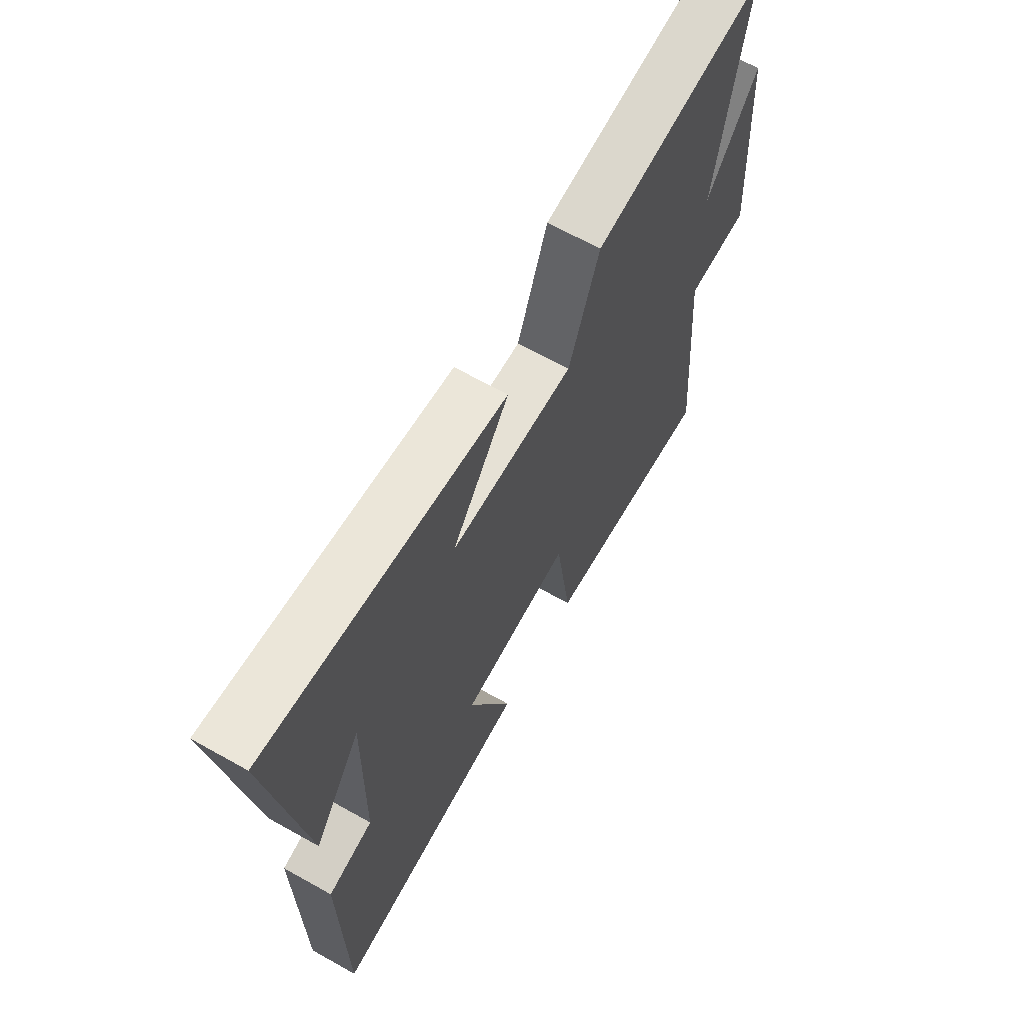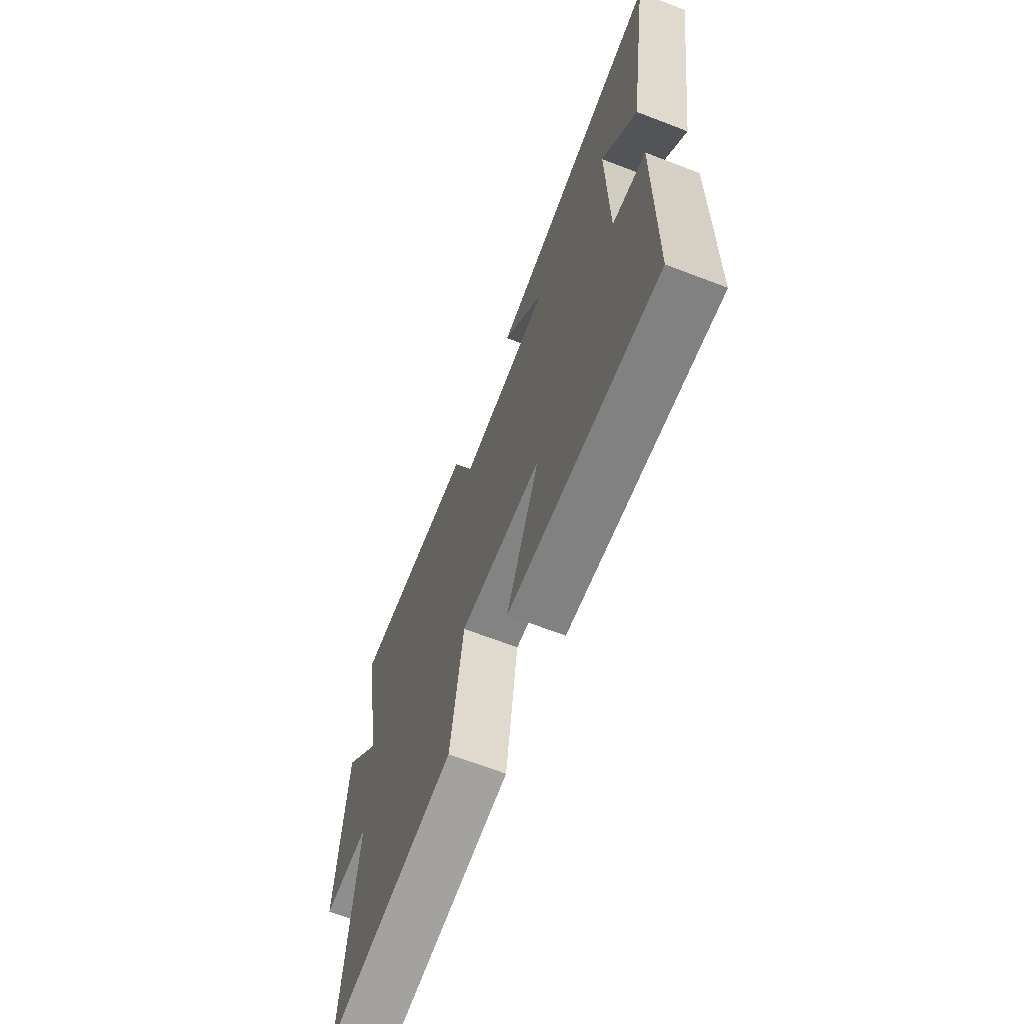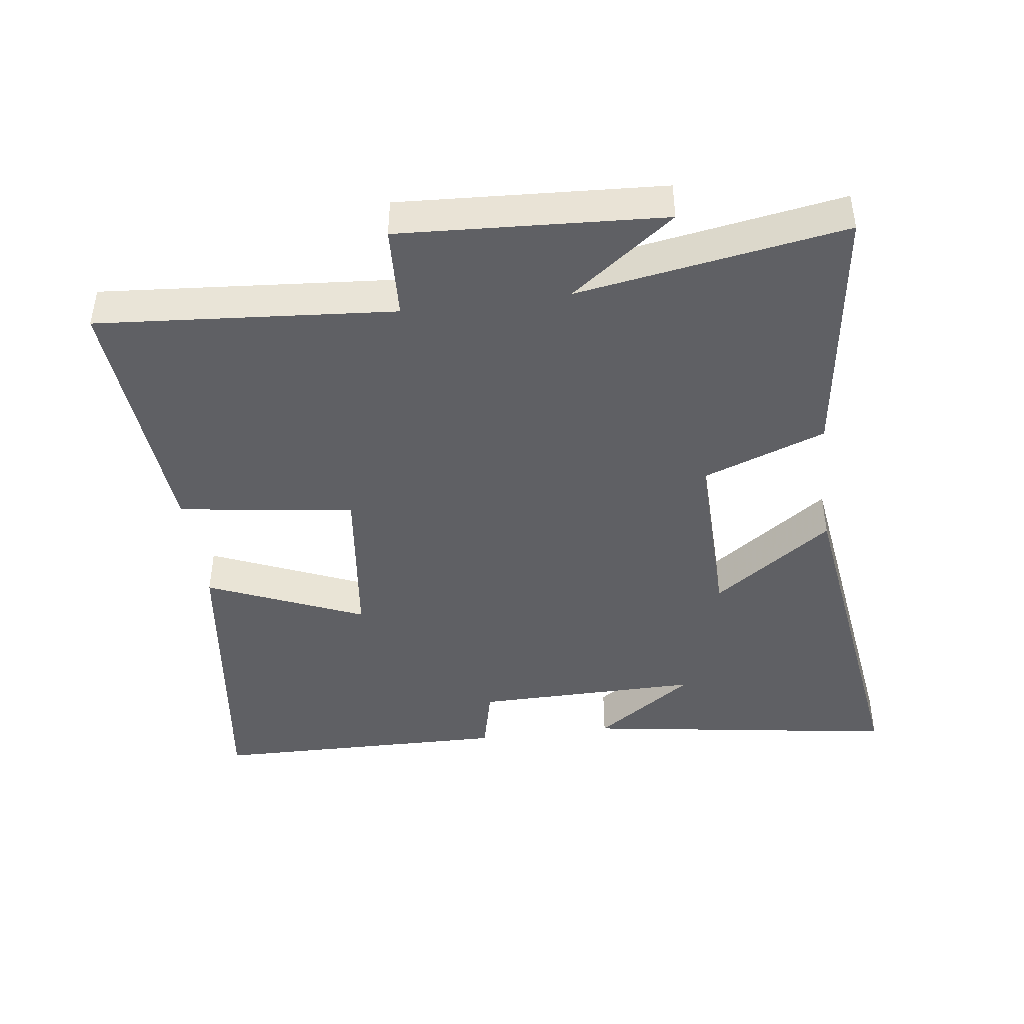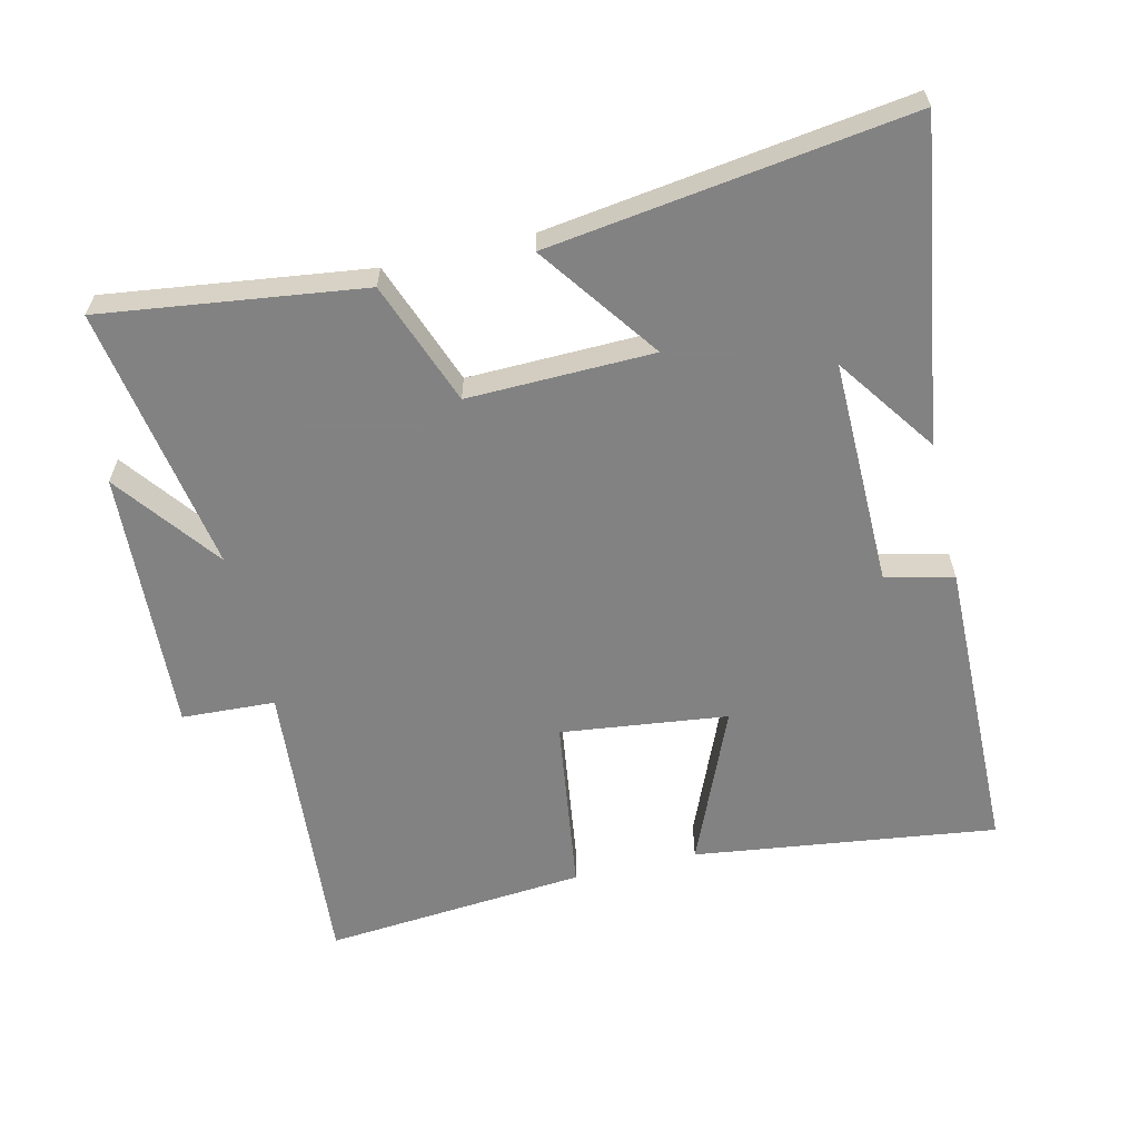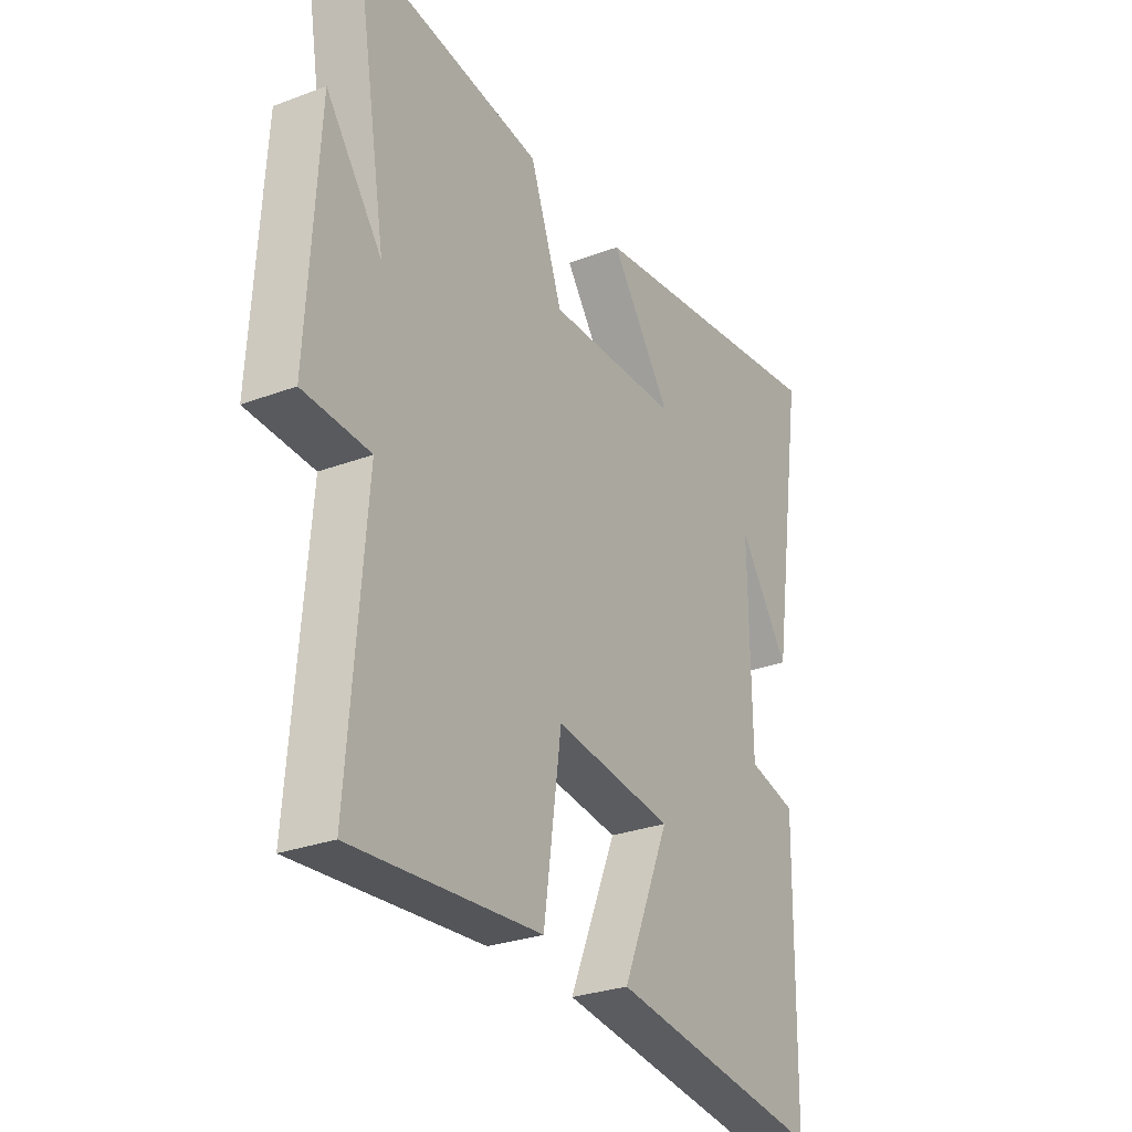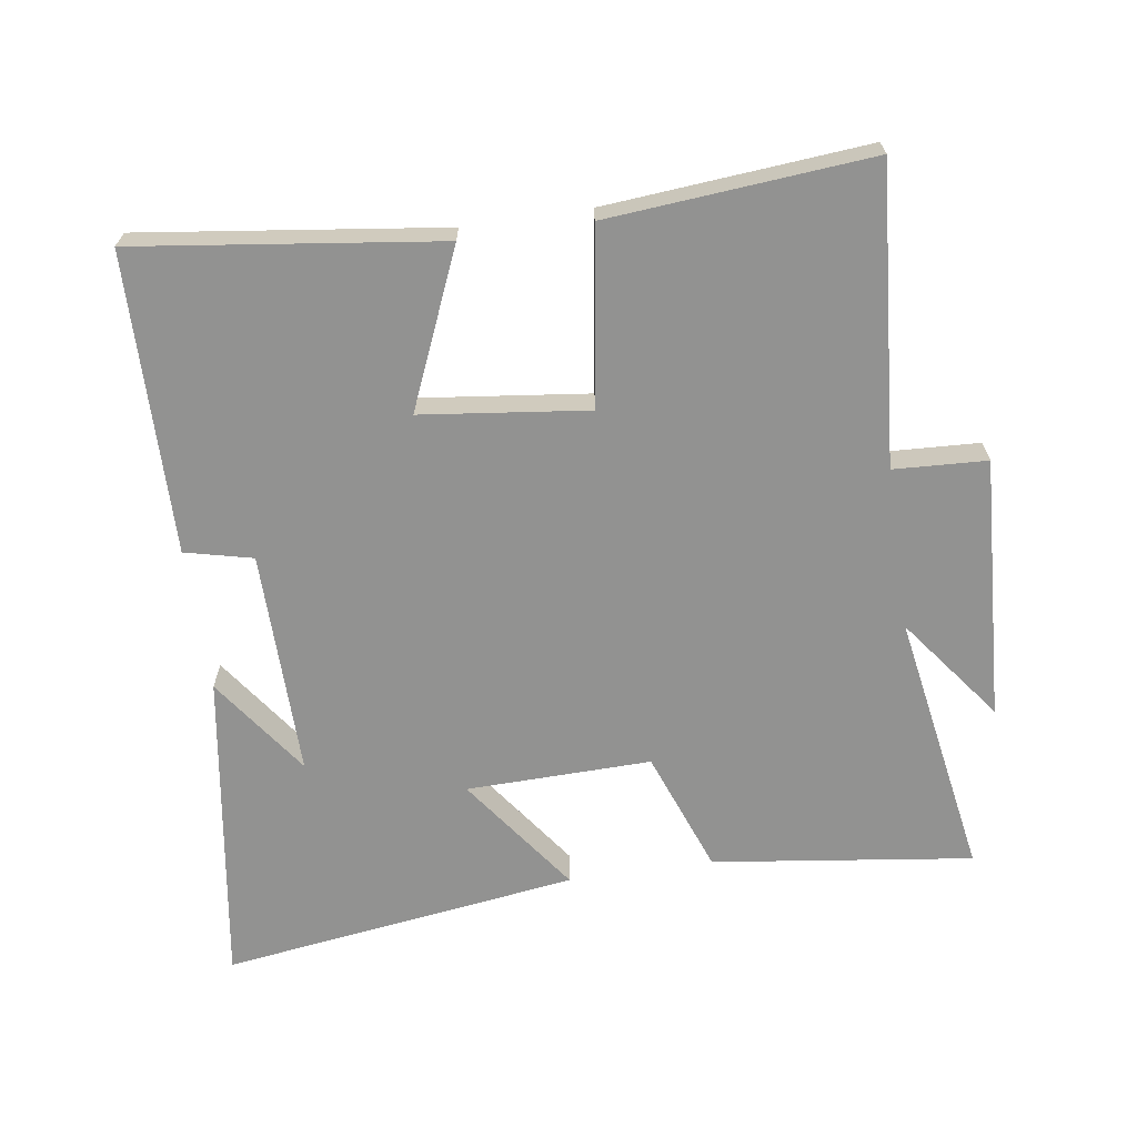
<metadata>
{"format":"obj","ext":"obj","renderer":"f3d","projection":"perspective","resolution":1024,"background":"white","views":[{"elev":65.6,"azim":119.4,"up":"+Z"},{"elev":-67.8,"azim":69.0,"up":"+Z"},{"elev":-43.6,"azim":-82.5,"up":"+Y"},{"elev":-60.9,"azim":13.3,"up":"+Y"},{"elev":-28.5,"azim":-60.5,"up":"+Z"},{"elev":-66.3,"azim":-171.6,"up":"+Y"}]}
</metadata>
<code>
v -0.567 0.07 0.551
v -0.179 0.07 0.5
v -0.111 0.07 0.317
v 0.165 0.07 0.323
v 0.037 0.07 0.5
v 0.571 0.07 0.574
v 0.5 0.07 0.102
v 0.395 0.07 0.25
v 0.399 0.07 -0.088
v 0.5 0.07 -0.112
v 0.493 0.07 -0.559
v 0.042 0.07 -0.5
v 0.141 0.07 -0.267
v -0.107 0.07 -0.237
v -0.144 0.07 -0.5
v -0.535 0.07 -0.533
v -0.5 0.07 -0.091
v -0.639 0.07 -0.084
v -0.617 0.07 0.308
v -0.5 0.07 0.153
v -0.567 0 0.551
v -0.179 0 0.5
v -0.111 0 0.317
v 0.165 0 0.323
v 0.037 0 0.5
v 0.571 0 0.574
v 0.5 0 0.102
v 0.395 0 0.25
v 0.399 0 -0.088
v 0.5 0 -0.112
v 0.493 0 -0.559
v 0.042 0 -0.5
v 0.141 0 -0.267
v -0.107 0 -0.237
v -0.144 0 -0.5
v -0.535 0 -0.533
v -0.5 0 -0.091
v -0.639 0 -0.084
v -0.617 0 0.308
v -0.5 0 0.153
f 17 18 19 20
f 14 15 16 17
f 13 14 17 20
f 10 11 12 13
f 9 10 13
f 8 9 13 20
f 6 7 8
f 4 5 6 8
f 3 4 8 20
f 1 2 3 20
f 40 39 38 37
f 37 36 35 34
f 40 37 34 33
f 33 32 31 30
f 33 30 29
f 40 33 29 28
f 28 27 26
f 28 26 25 24
f 40 28 24 23
f 40 23 22 21
f 1 21 22 2
f 2 22 23 3
f 3 23 24 4
f 4 24 25 5
f 5 25 26 6
f 6 26 27 7
f 7 27 28 8
f 8 28 29 9
f 9 29 30 10
f 10 30 31 11
f 11 31 32 12
f 12 32 33 13
f 13 33 34 14
f 14 34 35 15
f 15 35 36 16
f 16 36 37 17
f 17 37 38 18
f 18 38 39 19
f 19 39 40 20
f 20 40 21 1

</code>
